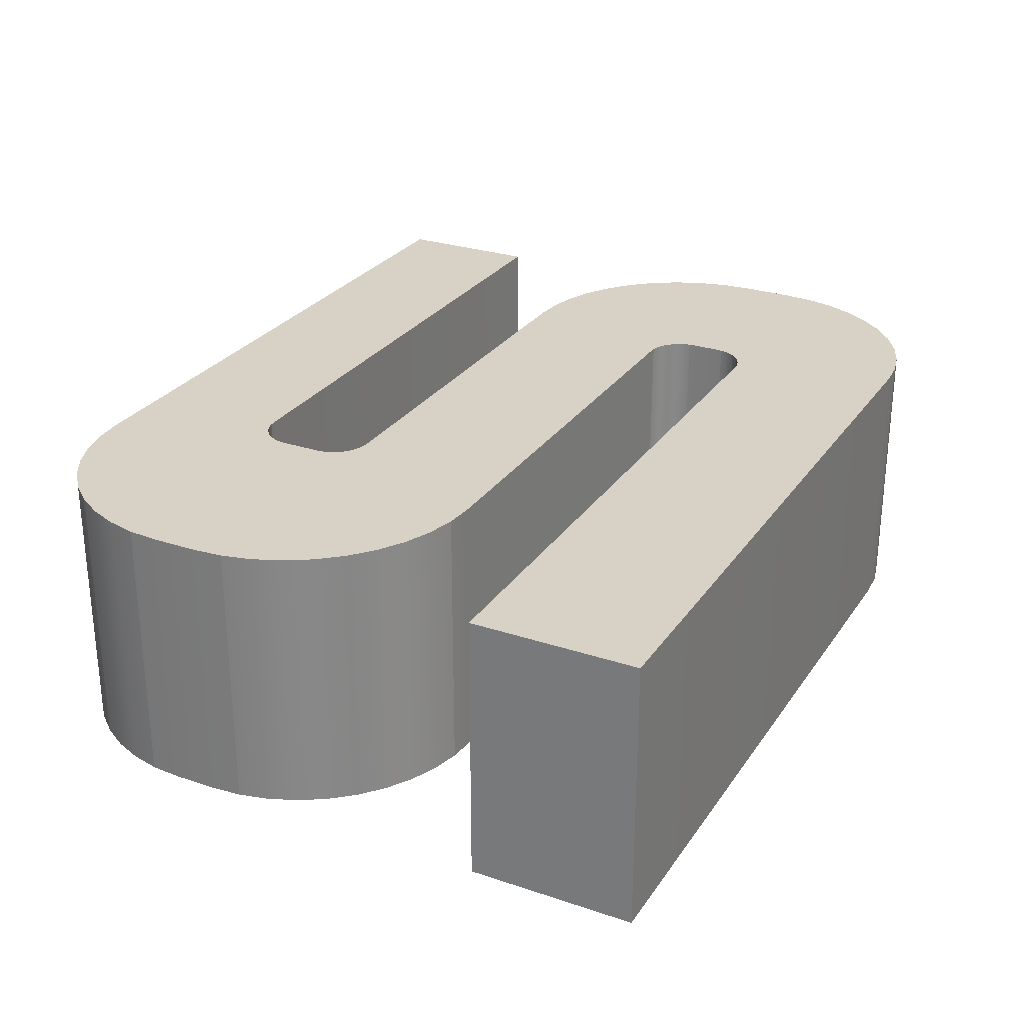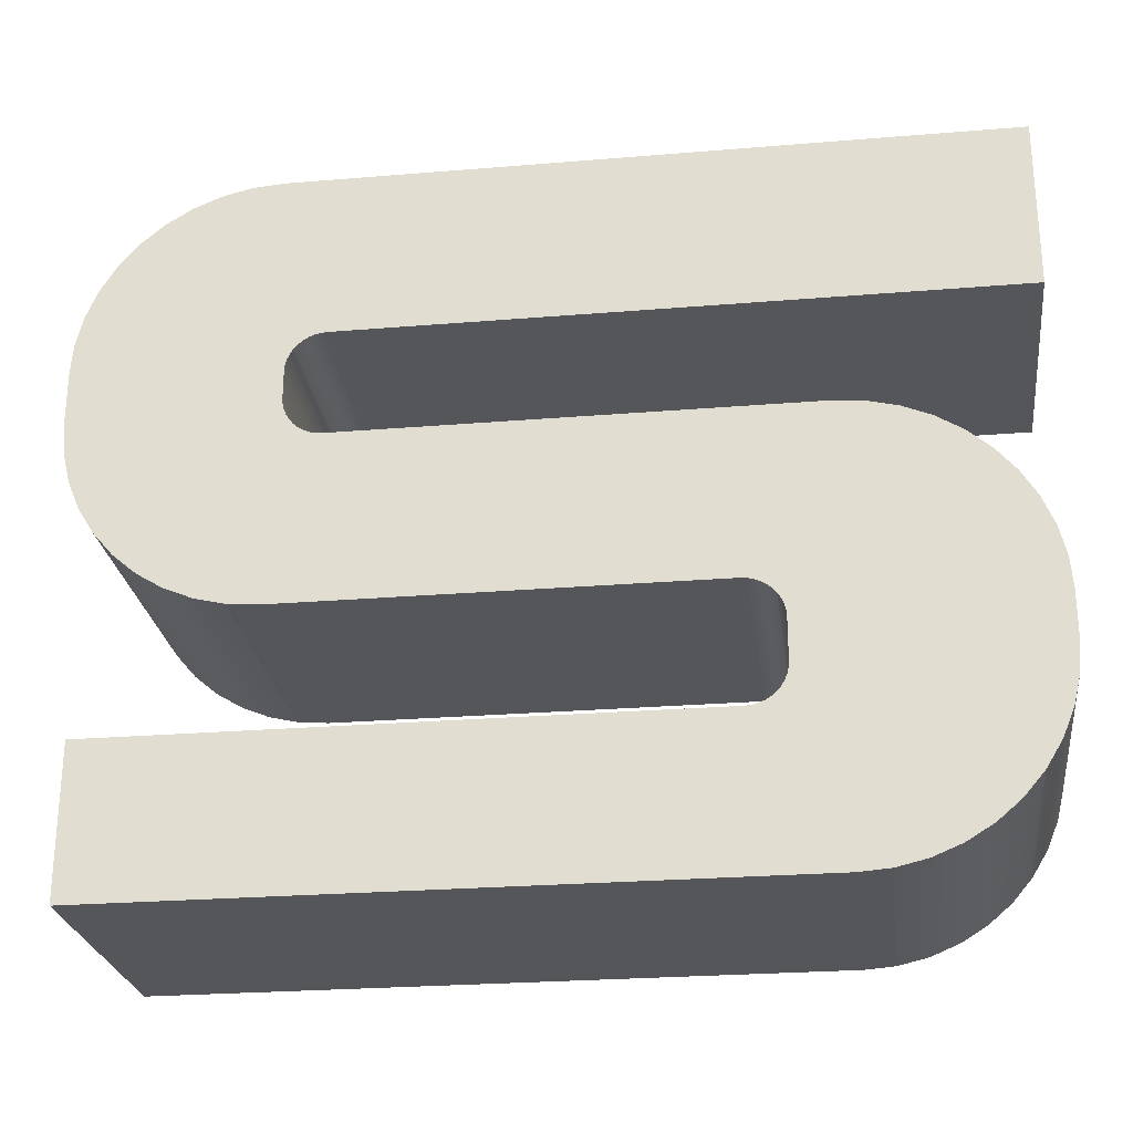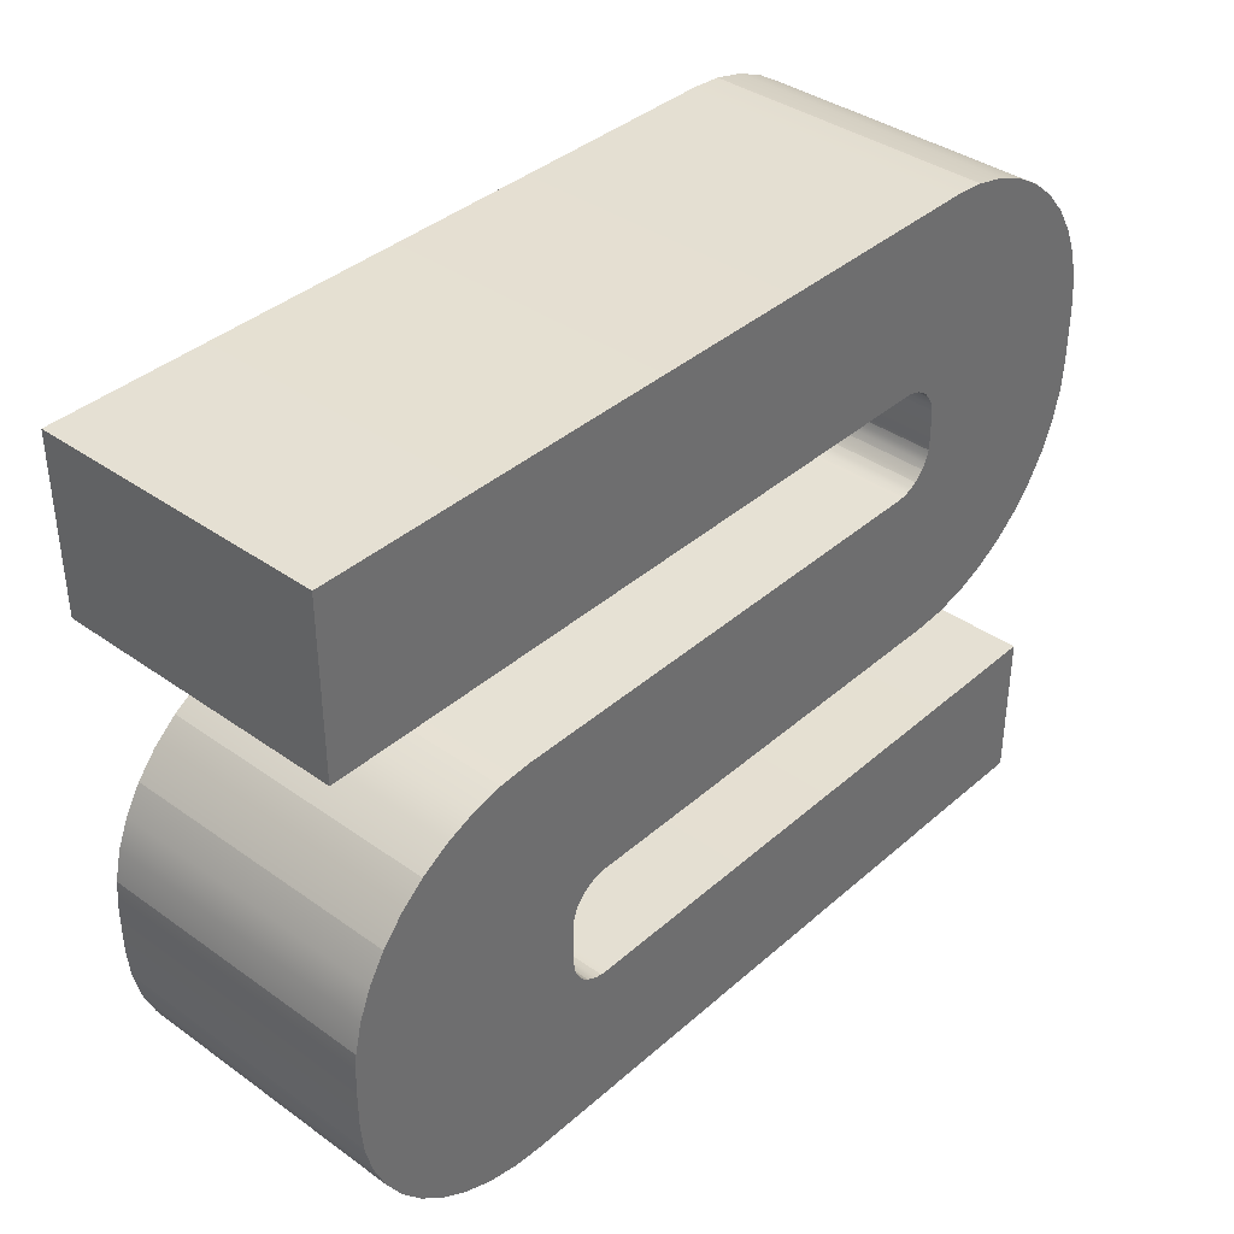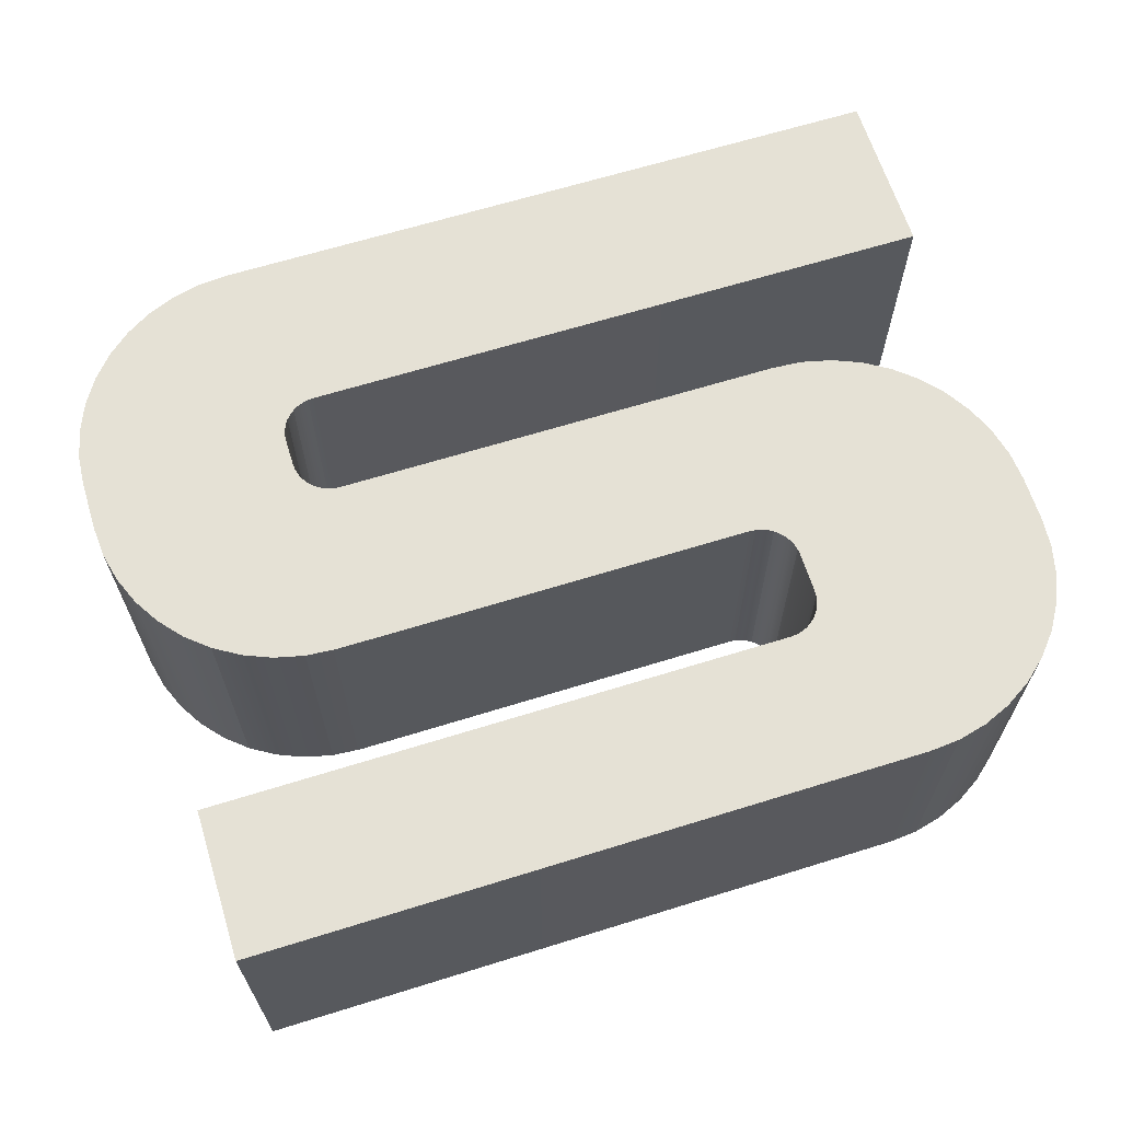
<metadata>
{"format":"obj","ext":"obj","renderer":"f3d","projection":"perspective","resolution":1024,"background":"white","views":[{"elev":27.5,"azim":117.2,"up":"+Z"},{"elev":-25.7,"azim":7.5,"up":"+Y"},{"elev":38.1,"azim":132.1,"up":"+Y"},{"elev":64.9,"azim":-17.4,"up":"+Z"}]}
</metadata>
<code>
o Group_6/mesh7/mesh7-geometry#mesh7-geometry
v -0.01633 -0.4934 0.519
v -0.01633 -0.4884 0.5274
v -0.01633 -0.4934 0.5274
v -0.01633 -0.4884 0.519
v -0.03586 -0.4934 0.5274
v -0.04309 -0.4933 0.519
v -0.03732 -0.4884 0.5274
v -0.04309 -0.4933 0.5274
v -0.03586 -0.4934 0.519
v -0.04288 -0.4924 0.519
v -0.03732 -0.4884 0.519
v -0.03823 -0.4884 0.5274
v -0.04288 -0.4924 0.5274
v -0.03604 -0.4934 0.5274
v -0.03604 -0.4934 0.519
v -0.04252 -0.4915 0.519
v -0.03823 -0.4884 0.519
v -0.03913 -0.4886 0.5274
v -0.04252 -0.4915 0.5274
v -0.03622 -0.4935 0.5274
v -0.03622 -0.4935 0.519
v -0.04316 -0.4942 0.5274
v -0.04204 -0.4908 0.519
v -0.03913 -0.4886 0.519
v -0.03997 -0.489 0.5274
v -0.04204 -0.4908 0.5274
v -0.03639 -0.4935 0.5274
v -0.03639 -0.4935 0.519
v -0.04316 -0.4942 0.519
v -0.0369 -0.494 0.5274
v -0.04145 -0.4901 0.519
v -0.03997 -0.489 0.519
v -0.04075 -0.4895 0.5274
v -0.04145 -0.4901 0.5274
v -0.03654 -0.4936 0.5274
v -0.03654 -0.4936 0.519
v -0.0369 -0.494 0.519
v -0.04316 -0.4958 0.5274
v -0.03697 -0.4942 0.5274
v -0.0368 -0.4939 0.5274
v -0.04075 -0.4895 0.519
v -0.03668 -0.4937 0.5274
v -0.03668 -0.4937 0.519
v -0.03697 -0.4942 0.519
v -0.0368 -0.4939 0.519
v -0.04316 -0.4958 0.519
v -0.03701 -0.4956 0.5274
v -0.03701 -0.4944 0.5274
v -0.03701 -0.4944 0.519
v -0.03701 -0.4956 0.519
v -0.04309 -0.4967 0.5274
v -0.03697 -0.4958 0.5274
v -0.03703 -0.4954 0.5274
v -0.03703 -0.4946 0.5274
v -0.03703 -0.4946 0.519
v -0.03697 -0.4958 0.519
v -0.03703 -0.4954 0.519
v -0.04309 -0.4967 0.519
v -0.03604 -0.4966 0.5274
v -0.0369 -0.4959 0.5274
v -0.0369 -0.4959 0.519
v -0.03604 -0.4966 0.519
v -0.04288 -0.4976 0.5274
v -0.03586 -0.4966 0.5274
v -0.03622 -0.4965 0.5274
v -0.0368 -0.4961 0.5274
v -0.0368 -0.4961 0.519
v -0.03586 -0.4966 0.519
v -0.03622 -0.4965 0.519
v -0.04288 -0.4976 0.519
v -0.01952 -0.4972 0.5274
v -0.02126 -0.4967 0.5274
v -0.03639 -0.4965 0.5274
v -0.03668 -0.4962 0.5274
v -0.03668 -0.4962 0.519
v -0.02126 -0.4967 0.519
v -0.03639 -0.4965 0.519
v -0.01952 -0.4972 0.519
v -0.04252 -0.4984 0.5274
v -0.01874 -0.4977 0.5274
v -0.02037 -0.4969 0.5274
v -0.02217 -0.4966 0.5274
v -0.03654 -0.4964 0.5274
v -0.03654 -0.4964 0.519
v -0.02037 -0.4969 0.519
v -0.02217 -0.4966 0.519
v -0.01874 -0.4977 0.519
v -0.04252 -0.4984 0.519
v -0.01804 -0.4983 0.5274
v -0.01804 -0.4983 0.519
v -0.04204 -0.4992 0.5274
v -0.01745 -0.499 0.5274
v -0.01745 -0.499 0.519
v -0.04204 -0.4992 0.519
v -0.04145 -0.4999 0.5274
v -0.01697 -0.4998 0.5274
v -0.01697 -0.4998 0.519
v -0.04145 -0.4999 0.519
v -0.04075 -0.5005 0.519
v -0.04075 -0.5005 0.5274
v -0.01662 -0.5006 0.519
v -0.01662 -0.5006 0.5274
v -0.03997 -0.501 0.5274
v -0.0164 -0.5015 0.519
v -0.03997 -0.501 0.519
v -0.03913 -0.5013 0.5274
v -0.0164 -0.5015 0.5274
v -0.03913 -0.5013 0.519
v -0.01633 -0.5024 0.519
v -0.03823 -0.5015 0.519
v -0.03823 -0.5015 0.5274
v -0.01633 -0.5024 0.5274
v -0.02361 -0.5024 0.519
v -0.03732 -0.5016 0.519
v -0.03732 -0.5016 0.5274
v -0.02361 -0.5024 0.5274
v -0.01633 -0.5038 0.519
v -0.02357 -0.5026 0.519
v -0.02368 -0.5023 0.519
v -0.02472 -0.5016 0.519
v -0.02472 -0.5016 0.5274
v -0.02357 -0.5026 0.5274
v -0.02368 -0.5023 0.5274
v -0.01633 -0.5038 0.5274
v -0.02355 -0.5028 0.519
v -0.02378 -0.5021 0.519
v -0.02454 -0.5016 0.519
v -0.02454 -0.5016 0.5274
v -0.02355 -0.5028 0.5274
v -0.02378 -0.5021 0.5274
v -0.0164 -0.5047 0.519
v -0.02355 -0.504 0.519
v -0.0239 -0.502 0.519
v -0.02436 -0.5017 0.519
v -0.02436 -0.5017 0.5274
v -0.0239 -0.502 0.5274
v -0.02355 -0.504 0.5274
v -0.0164 -0.5047 0.5274
v -0.02378 -0.5047 0.519
v -0.02357 -0.5042 0.519
v -0.02404 -0.5018 0.519
v -0.02419 -0.5017 0.519
v -0.02419 -0.5017 0.5274
v -0.02404 -0.5018 0.5274
v -0.02357 -0.5042 0.5274
v -0.02378 -0.5047 0.5274
v -0.01662 -0.5056 0.519
v -0.0239 -0.5048 0.519
v -0.02368 -0.5045 0.519
v -0.02361 -0.5044 0.519
v -0.02361 -0.5044 0.5274
v -0.0239 -0.5048 0.5274
v -0.02368 -0.5045 0.5274
v -0.01662 -0.5056 0.5274
v -0.02472 -0.5052 0.519
v -0.02404 -0.5049 0.519
v -0.02404 -0.5049 0.5274
v -0.02472 -0.5052 0.5274
v -0.01697 -0.5064 0.519
v -0.04226 -0.5052 0.519
v -0.02454 -0.5051 0.519
v -0.02419 -0.505 0.519
v -0.02419 -0.505 0.5274
v -0.04226 -0.5052 0.5274
v -0.02454 -0.5051 0.5274
v -0.01697 -0.5064 0.5274
v -0.02436 -0.5051 0.519
v -0.02436 -0.5051 0.5274
v -0.01745 -0.5072 0.519
v -0.01745 -0.5072 0.5274
v -0.04226 -0.5096 0.5274
v -0.01804 -0.5079 0.519
v -0.01804 -0.5079 0.5274
v -0.04226 -0.5096 0.519
v -0.02126 -0.5096 0.5274
v -0.01874 -0.5085 0.519
v -0.01874 -0.5085 0.5274
v -0.02217 -0.5096 0.519
v -0.02217 -0.5096 0.5274
v -0.02037 -0.5093 0.5274
v -0.01952 -0.509 0.519
v -0.01952 -0.509 0.5274
v -0.02126 -0.5096 0.519
v -0.02037 -0.5093 0.519
f 1 2 3
f 2 1 4
f 3 2 1
f 4 1 2
f 2 5 3
f 3 5 2
f 5 1 3
f 3 1 5
f 1 6 4
f 4 6 1
f 4 7 2
f 2 7 4
f 5 2 8
f 8 2 5
f 1 5 9
f 9 5 1
f 9 6 1
f 1 6 9
f 4 6 10
f 10 6 4
f 7 4 11
f 11 4 7
f 12 2 7
f 7 2 12
f 8 2 13
f 13 2 8
f 8 14 5
f 5 14 8
f 14 9 5
f 5 9 14
f 15 6 9
f 9 6 15
f 8 10 6
f 6 10 8
f 4 10 16
f 16 10 4
f 4 17 11
f 11 17 4
f 17 7 11
f 11 7 17
f 18 2 12
f 12 2 18
f 7 17 12
f 12 17 7
f 13 2 19
f 19 2 13
f 10 8 13
f 13 8 10
f 8 20 14
f 14 20 8
f 9 14 15
f 15 14 9
f 21 6 15
f 15 6 21
f 6 22 8
f 8 22 6
f 13 16 10
f 10 16 13
f 4 16 23
f 23 16 4
f 4 24 17
f 17 24 4
f 25 2 18
f 18 2 25
f 12 24 18
f 18 24 12
f 24 12 17
f 17 12 24
f 19 2 26
f 26 2 19
f 16 13 19
f 19 13 16
f 8 27 20
f 20 27 8
f 20 15 14
f 14 15 20
f 28 6 21
f 21 6 28
f 15 20 21
f 21 20 15
f 22 6 29
f 29 6 22
f 22 30 8
f 8 30 22
f 19 23 16
f 16 23 19
f 4 23 31
f 31 23 4
f 4 32 24
f 24 32 4
f 33 2 25
f 25 2 33
f 18 32 25
f 25 32 18
f 32 18 24
f 24 18 32
f 26 2 34
f 34 2 26
f 23 19 26
f 26 19 23
f 8 35 27
f 27 35 8
f 27 21 20
f 20 21 27
f 36 6 28
f 28 6 36
f 21 27 28
f 28 27 21
f 37 29 6
f 6 29 37
f 29 38 22
f 22 38 29
f 22 39 30
f 30 39 22
f 8 30 40
f 40 30 8
f 26 31 23
f 23 31 26
f 4 31 41
f 41 31 4
f 4 41 32
f 32 41 4
f 34 2 33
f 33 2 34
f 25 41 33
f 33 41 25
f 41 25 32
f 32 25 41
f 31 26 34
f 34 26 31
f 8 42 35
f 35 42 8
f 35 28 27
f 27 28 35
f 43 6 36
f 36 6 43
f 28 35 36
f 36 35 28
f 44 29 37
f 37 29 44
f 37 6 45
f 45 6 37
f 38 29 46
f 46 29 38
f 38 47 22
f 22 47 38
f 22 48 39
f 39 48 22
f 44 30 39
f 39 30 44
f 37 40 30
f 30 40 37
f 8 40 42
f 42 40 8
f 31 33 41
f 41 33 31
f 33 31 34
f 34 31 33
f 43 35 42
f 42 35 43
f 45 6 43
f 43 6 45
f 35 43 36
f 36 43 35
f 49 29 44
f 44 29 49
f 30 44 37
f 37 44 30
f 40 37 45
f 45 37 40
f 50 46 29
f 29 46 50
f 46 51 38
f 38 51 46
f 38 52 47
f 47 52 38
f 22 47 53
f 53 47 22
f 22 54 48
f 48 54 22
f 49 39 48
f 48 39 49
f 39 49 44
f 44 49 39
f 45 42 40
f 40 42 45
f 42 45 43
f 43 45 42
f 55 29 49
f 49 29 55
f 56 46 50
f 50 46 56
f 50 29 57
f 57 29 50
f 51 46 58
f 58 46 51
f 51 59 38
f 38 59 51
f 38 60 52
f 52 60 38
f 56 47 52
f 52 47 56
f 50 53 47
f 47 53 50
f 22 53 54
f 54 53 22
f 55 48 54
f 54 48 55
f 48 55 49
f 49 55 48
f 57 29 55
f 55 29 57
f 61 46 56
f 56 46 61
f 47 56 50
f 50 56 47
f 53 50 57
f 57 50 53
f 62 58 46
f 46 58 62
f 58 63 51
f 51 63 58
f 51 64 59
f 59 64 51
f 38 59 65
f 65 59 38
f 38 66 60
f 60 66 38
f 61 52 60
f 60 52 61
f 52 61 56
f 56 61 52
f 57 54 53
f 53 54 57
f 54 57 55
f 55 57 54
f 67 46 61
f 61 46 67
f 68 58 62
f 62 58 68
f 62 46 69
f 69 46 62
f 63 58 70
f 70 58 63
f 63 71 51
f 51 71 63
f 51 72 64
f 64 72 51
f 64 62 59
f 59 62 64
f 59 69 65
f 65 69 59
f 38 65 73
f 73 65 38
f 38 74 66
f 66 74 38
f 67 60 66
f 66 60 67
f 60 67 61
f 61 67 60
f 75 46 67
f 67 46 75
f 76 58 68
f 68 58 76
f 62 64 68
f 68 64 62
f 69 46 77
f 77 46 69
f 69 59 62
f 62 59 69
f 78 70 58
f 58 70 78
f 70 79 63
f 63 79 70
f 63 80 71
f 71 80 63
f 51 71 81
f 81 71 51
f 51 81 72
f 72 81 51
f 82 64 72
f 72 64 82
f 77 65 69
f 69 65 77
f 65 77 73
f 73 77 65
f 38 73 83
f 83 73 38
f 38 83 74
f 74 83 38
f 75 66 74
f 74 66 75
f 66 75 67
f 67 75 66
f 84 46 75
f 75 46 84
f 85 58 76
f 76 58 85
f 86 76 68
f 68 76 86
f 64 86 68
f 68 86 64
f 77 46 84
f 84 46 77
f 87 70 78
f 78 70 87
f 78 58 85
f 85 58 78
f 79 70 88
f 88 70 79
f 79 89 63
f 63 89 79
f 63 89 80
f 80 89 63
f 87 71 80
f 80 71 87
f 71 85 81
f 81 85 71
f 81 76 72
f 72 76 81
f 86 64 82
f 82 64 86
f 72 86 82
f 82 86 72
f 84 73 77
f 77 73 84
f 73 84 83
f 83 84 73
f 83 75 74
f 74 75 83
f 75 83 84
f 84 83 75
f 76 81 85
f 85 81 76
f 86 72 76
f 76 72 86
f 90 70 87
f 87 70 90
f 71 87 78
f 78 87 71
f 85 71 78
f 78 71 85
f 90 88 70
f 70 88 90
f 88 91 79
f 79 91 88
f 79 92 89
f 89 92 79
f 89 87 80
f 80 87 89
f 87 89 90
f 90 89 87
f 93 88 90
f 90 88 93
f 91 88 94
f 94 88 91
f 91 92 79
f 79 92 91
f 93 89 92
f 92 89 93
f 89 93 90
f 90 93 89
f 93 94 88
f 88 94 93
f 94 95 91
f 91 95 94
f 91 96 92
f 92 96 91
f 92 97 93
f 93 97 92
f 97 94 93
f 93 94 97
f 95 94 98
f 98 94 95
f 95 96 91
f 91 96 95
f 97 92 96
f 96 92 97
f 97 98 94
f 94 98 97
f 99 95 98
f 98 95 99
f 100 96 95
f 95 96 100
f 96 101 97
f 97 101 96
f 97 99 98
f 98 99 97
f 95 99 100
f 100 99 95
f 100 102 96
f 96 102 100
f 101 96 102
f 102 96 101
f 101 99 97
f 97 99 101
f 99 103 100
f 100 103 99
f 103 102 100
f 100 102 103
f 102 104 101
f 101 104 102
f 101 105 99
f 99 105 101
f 103 99 105
f 105 99 103
f 106 102 103
f 103 102 106
f 104 102 107
f 107 102 104
f 104 108 101
f 101 108 104
f 101 108 105
f 105 108 101
f 108 103 105
f 105 103 108
f 106 107 102
f 102 107 106
f 103 108 106
f 106 108 103
f 107 109 104
f 104 109 107
f 104 110 108
f 108 110 104
f 111 107 106
f 106 107 111
f 110 106 108
f 108 106 110
f 109 107 112
f 112 107 109
f 109 113 104
f 104 113 109
f 104 114 110
f 110 114 104
f 115 107 111
f 111 107 115
f 106 110 111
f 111 110 106
f 116 112 107
f 107 112 116
f 112 117 109
f 109 117 112
f 109 118 113
f 113 118 109
f 104 113 119
f 119 113 104
f 104 120 114
f 114 120 104
f 114 111 110
f 110 111 114
f 121 107 115
f 115 107 121
f 111 114 115
f 115 114 111
f 122 112 116
f 116 112 122
f 116 107 123
f 123 107 116
f 117 112 124
f 124 112 117
f 117 125 109
f 109 125 117
f 109 125 118
f 118 125 109
f 122 113 118
f 118 113 122
f 116 119 113
f 113 119 116
f 104 119 126
f 126 119 104
f 104 127 120
f 120 127 104
f 120 115 114
f 114 115 120
f 128 107 121
f 121 107 128
f 115 120 121
f 121 120 115
f 129 112 122
f 122 112 129
f 113 122 116
f 116 122 113
f 123 107 130
f 130 107 123
f 119 116 123
f 123 116 119
f 129 124 112
f 112 124 129
f 124 131 117
f 117 131 124
f 117 132 125
f 125 132 117
f 129 118 125
f 125 118 129
f 118 129 122
f 122 129 118
f 123 126 119
f 119 126 123
f 104 126 133
f 133 126 104
f 104 134 127
f 127 134 104
f 127 121 120
f 120 121 127
f 135 107 128
f 128 107 135
f 121 127 128
f 128 127 121
f 130 107 136
f 136 107 130
f 126 123 130
f 130 123 126
f 137 124 129
f 129 124 137
f 131 124 138
f 138 124 131
f 131 139 117
f 117 139 131
f 117 140 132
f 132 140 117
f 137 125 132
f 132 125 137
f 125 137 129
f 129 137 125
f 130 133 126
f 126 133 130
f 104 133 141
f 141 133 104
f 104 142 134
f 134 142 104
f 135 127 134
f 134 127 135
f 143 107 135
f 135 107 143
f 127 135 128
f 128 135 127
f 136 107 144
f 144 107 136
f 133 130 136
f 136 130 133
f 145 124 137
f 137 124 145
f 146 138 124
f 124 138 146
f 138 147 131
f 131 147 138
f 131 148 139
f 139 148 131
f 117 139 149
f 149 139 117
f 117 150 140
f 140 150 117
f 145 132 140
f 140 132 145
f 132 145 137
f 137 145 132
f 136 141 133
f 133 141 136
f 104 141 142
f 142 141 104
f 143 134 142
f 142 134 143
f 134 143 135
f 135 143 134
f 144 107 143
f 143 107 144
f 141 136 144
f 144 136 141
f 151 124 145
f 145 124 151
f 152 138 146
f 146 138 152
f 146 124 153
f 153 124 146
f 147 138 154
f 154 138 147
f 147 155 131
f 131 155 147
f 131 156 148
f 148 156 131
f 152 139 148
f 148 139 152
f 146 149 139
f 139 149 146
f 117 149 150
f 150 149 117
f 151 140 150
f 150 140 151
f 140 151 145
f 145 151 140
f 144 142 141
f 141 142 144
f 142 144 143
f 143 144 142
f 153 124 151
f 151 124 153
f 157 138 152
f 152 138 157
f 139 152 146
f 146 152 139
f 149 146 153
f 153 146 149
f 158 154 138
f 138 154 158
f 154 159 147
f 147 159 154
f 147 160 155
f 155 160 147
f 131 155 161
f 161 155 131
f 131 162 156
f 156 162 131
f 157 148 156
f 156 148 157
f 148 157 152
f 152 157 148
f 153 150 149
f 149 150 153
f 150 153 151
f 151 153 150
f 163 138 157
f 157 138 163
f 164 154 158
f 158 154 164
f 158 138 165
f 165 138 158
f 159 154 166
f 166 154 159
f 159 160 147
f 147 160 159
f 160 158 155
f 155 158 160
f 155 165 161
f 161 165 155
f 131 161 167
f 167 161 131
f 131 167 162
f 162 167 131
f 163 156 162
f 162 156 163
f 156 163 157
f 157 163 156
f 168 138 163
f 163 138 168
f 164 166 154
f 154 166 164
f 158 160 164
f 164 160 158
f 165 138 168
f 168 138 165
f 165 155 158
f 158 155 165
f 166 169 159
f 159 169 166
f 169 160 159
f 159 160 169
f 165 167 161
f 161 167 165
f 168 162 167
f 167 162 168
f 162 168 163
f 163 168 162
f 164 170 166
f 166 170 164
f 160 171 164
f 164 171 160
f 167 165 168
f 168 165 167
f 169 166 170
f 170 166 169
f 172 160 169
f 169 160 172
f 164 173 170
f 170 173 164
f 171 160 174
f 174 160 171
f 171 175 164
f 164 175 171
f 170 172 169
f 169 172 170
f 176 160 172
f 172 160 176
f 164 177 173
f 173 177 164
f 172 170 173
f 173 170 172
f 160 178 174
f 174 178 160
f 178 171 174
f 174 171 178
f 175 171 179
f 179 171 175
f 164 175 180
f 180 175 164
f 181 160 176
f 176 160 181
f 172 177 176
f 176 177 172
f 164 182 177
f 177 182 164
f 177 172 173
f 173 172 177
f 178 160 183
f 183 160 178
f 171 178 179
f 179 178 171
f 179 183 175
f 175 183 179
f 175 184 180
f 180 184 175
f 164 180 182
f 182 180 164
f 184 160 181
f 181 160 184
f 176 182 181
f 181 182 176
f 182 176 177
f 177 176 182
f 183 160 184
f 184 160 183
f 183 179 178
f 178 179 183
f 184 175 183
f 183 175 184
f 181 180 184
f 184 180 181
f 180 181 182
f 182 181 180

</code>
